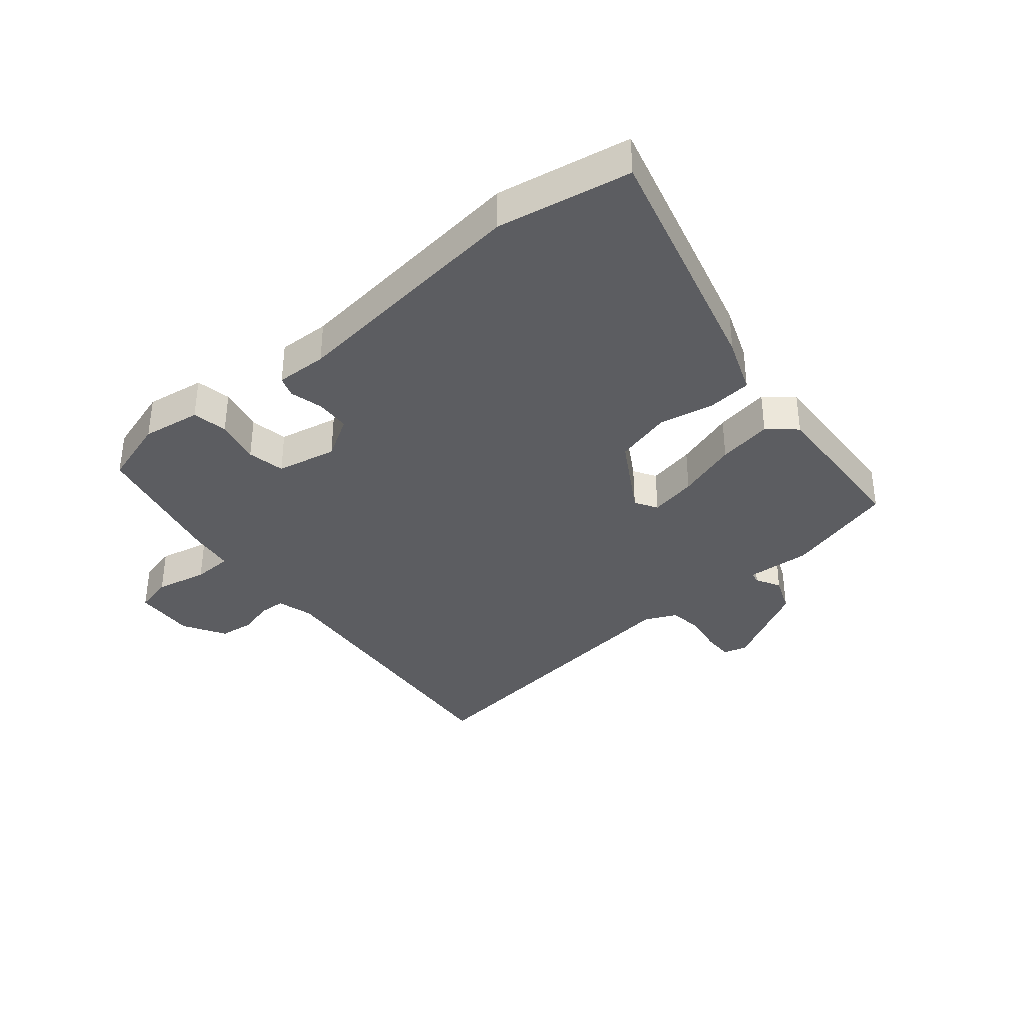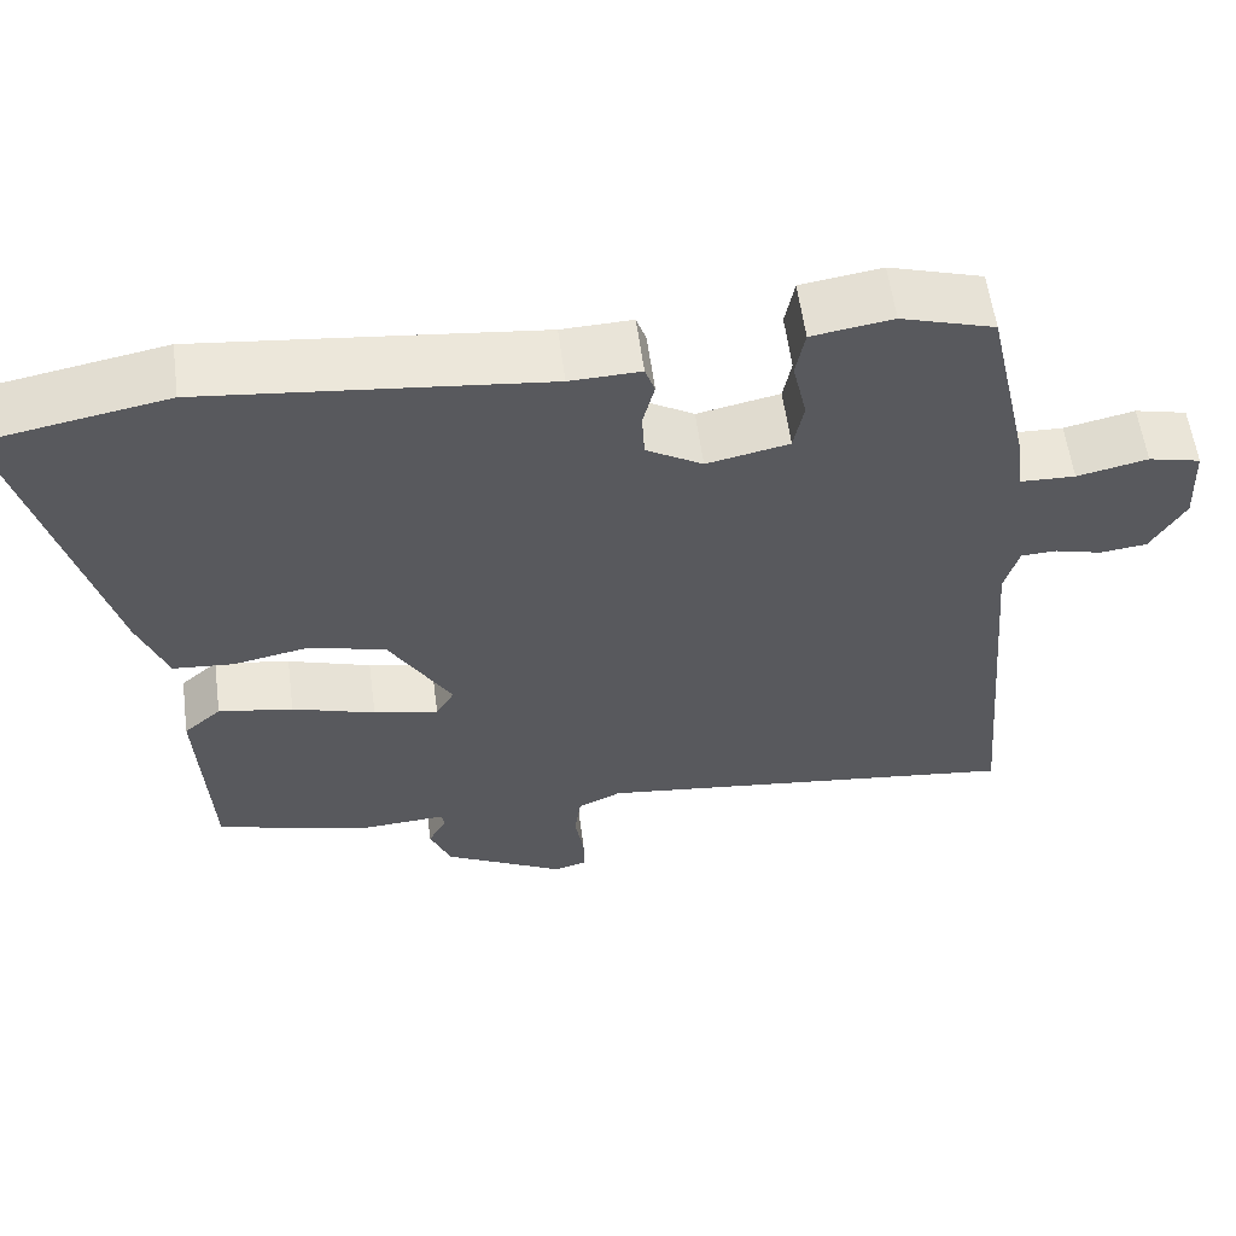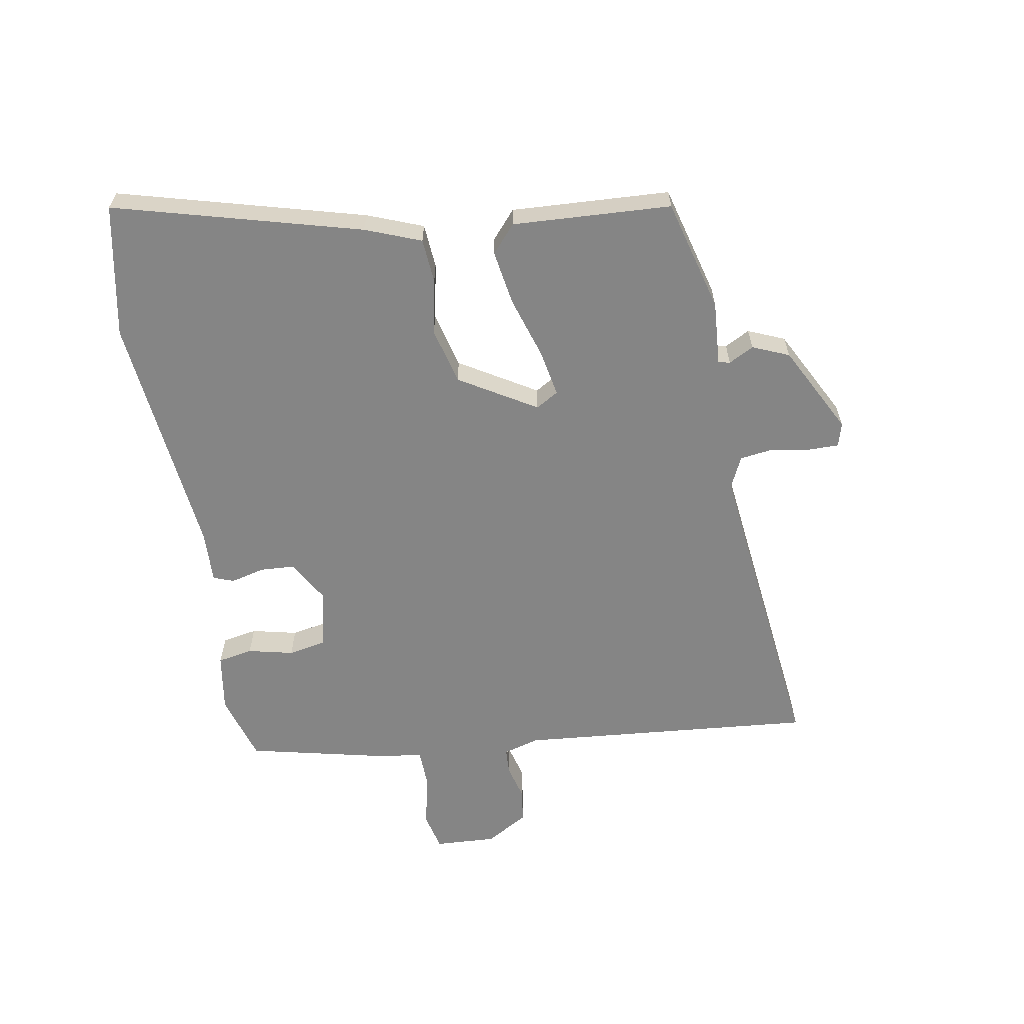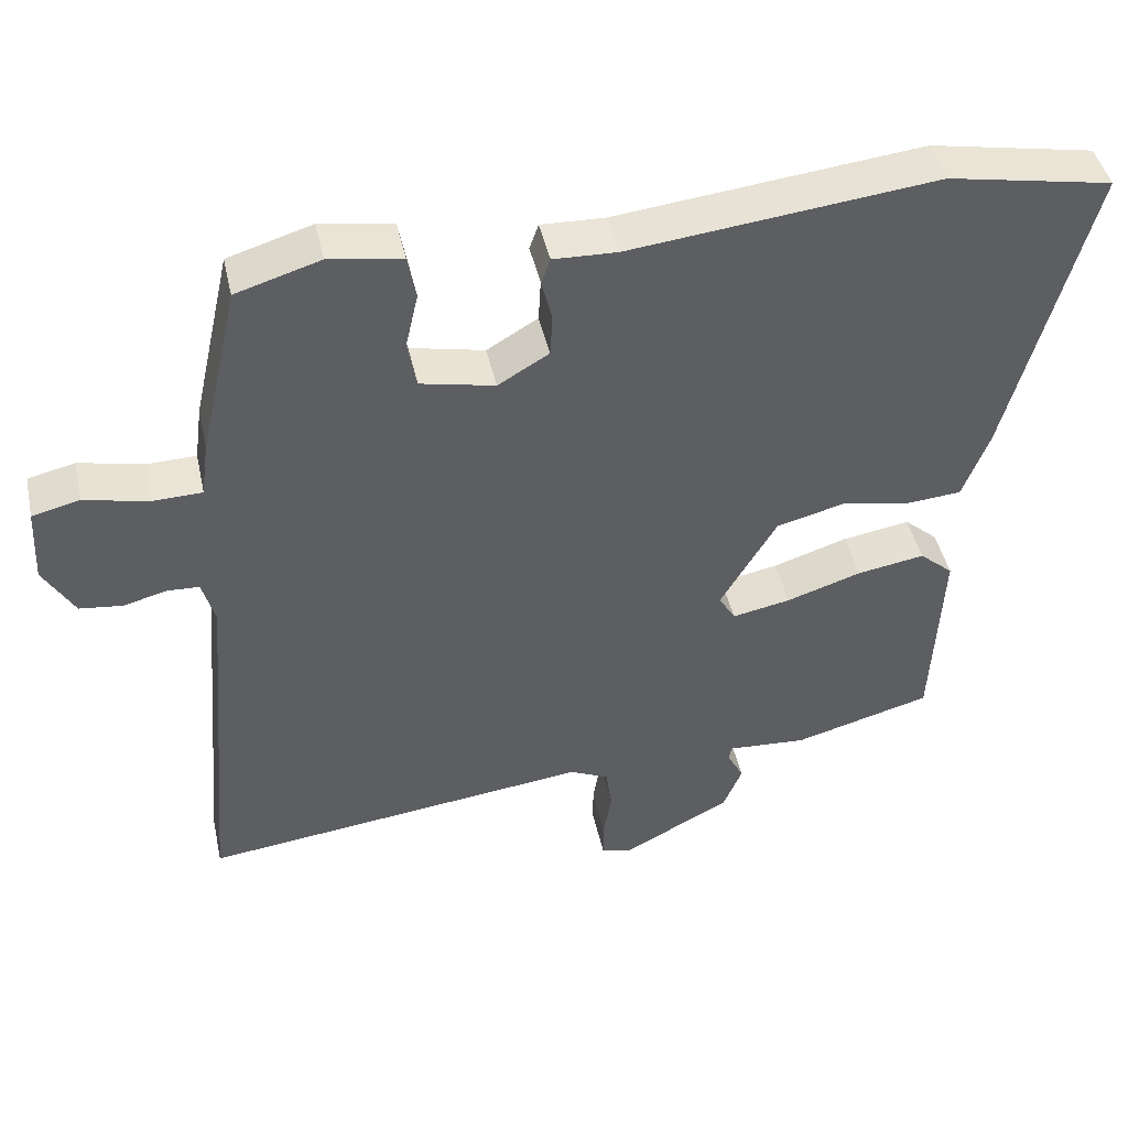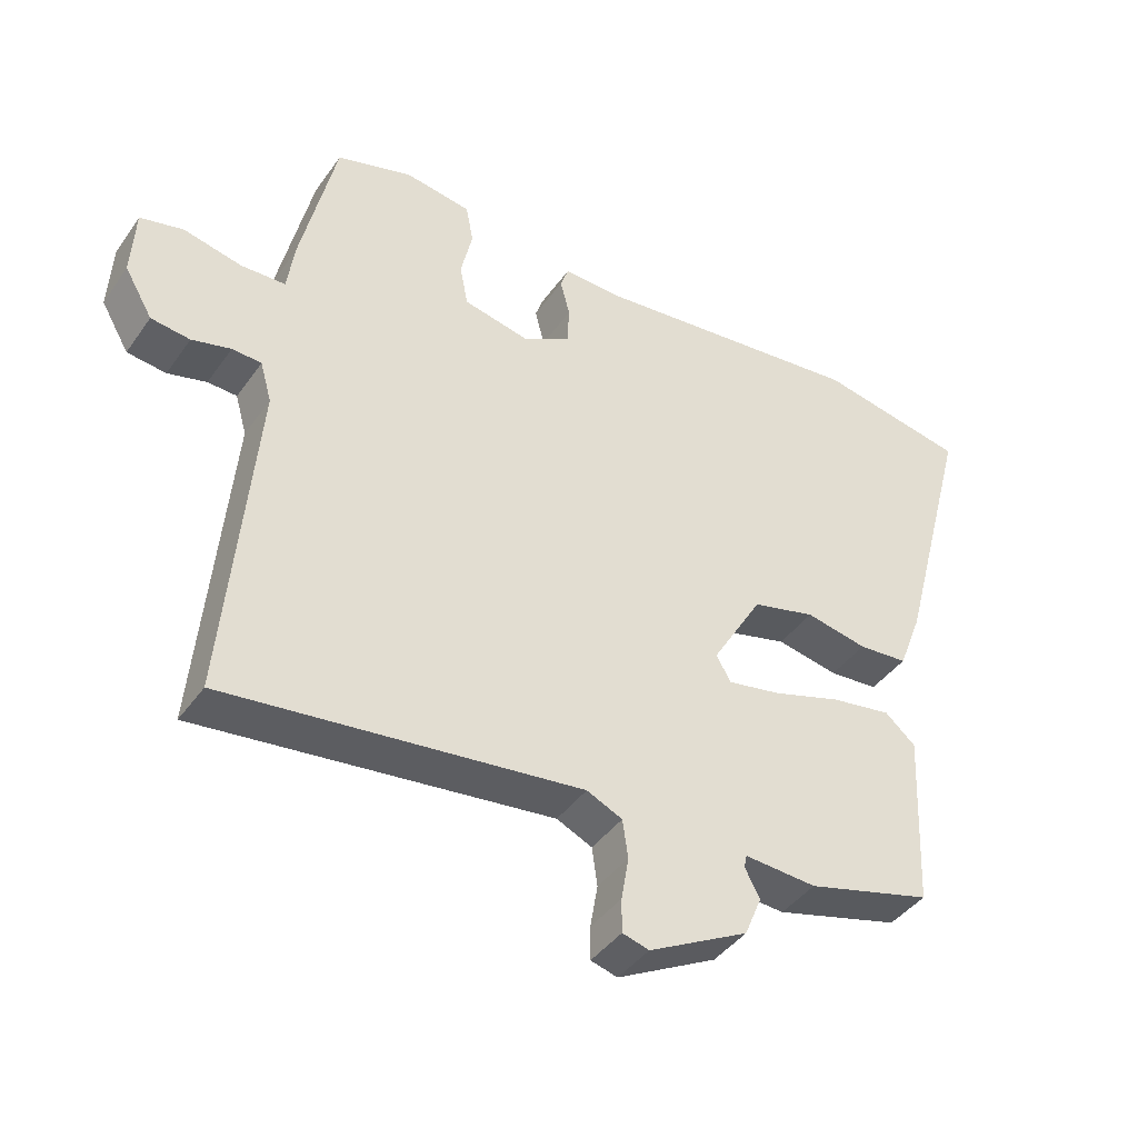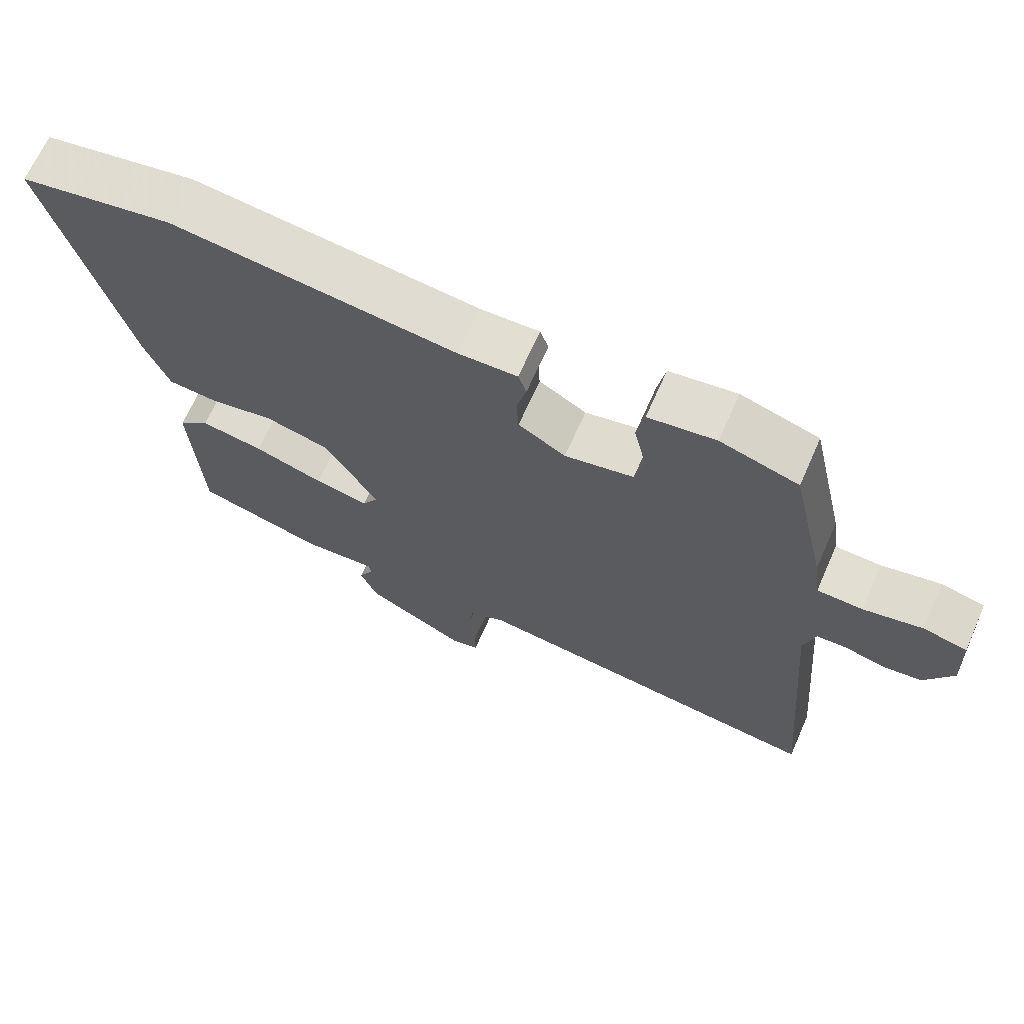
<metadata>
{"format":"obj","ext":"obj","renderer":"f3d","projection":"perspective","resolution":1024,"background":"white","views":[{"elev":-36.4,"azim":40.0,"up":"+Y"},{"elev":58.2,"azim":172.4,"up":"+Z"},{"elev":-61.7,"azim":99.7,"up":"+Y"},{"elev":44.6,"azim":-12.3,"up":"+Z"},{"elev":-41.8,"azim":-32.3,"up":"+Z"},{"elev":67.5,"azim":-156.1,"up":"+Z"}]}
</metadata>
<code>
v 0.503 0.07 -0.437
v 0.319 0.07 -0.487
v 0.213 0.07 -0.48
v 0.209 0.07 -0.499
v 0.231 0.07 -0.54
v 0.206 0.07 -0.6
v 0.06 0.07 -0.677
v 0.021 0.07 -0.666
v 0.021 0.07 -0.617
v 0.032 0.07 -0.553
v 0.024 0.07 -0.497
v -0.028 0.07 -0.473
v -0.547 0.07 -0.535
v -0.505 0.07 -0.046
v -0.522 0.07 0.014
v -0.565 0.07 0.016
v -0.622 0.07 0.001
v -0.679 0.07 0.008
v -0.72 0.07 0.078
v -0.715 0.07 0.179
v -0.652 0.07 0.194
v -0.567 0.07 0.175
v -0.501 0.07 0.177
v -0.491 0.07 0.251
v -0.439 0.07 0.481
v -0.327 0.07 0.515
v -0.23 0.07 0.5
v -0.219 0.07 0.442
v -0.236 0.07 0.367
v -0.224 0.07 0.305
v -0.125 0.07 0.284
v -0.057 0.07 0.324
v -0.054 0.07 0.381
v -0.068 0.07 0.436
v -0.056 0.07 0.47
v 0.029 0.07 0.467
v 0.437 0.07 0.512
v 0.656 0.07 0.471
v 0.548 0.07 0.067
v 0.513 0.07 -0.024
v 0.44 0.07 -0.03
v 0.349 0.07 -0.012
v 0.256 0.07 -0.036
v 0.181 0.07 -0.162
v 0.203 0.07 -0.199
v 0.281 0.07 -0.184
v 0.381 0.07 -0.152
v 0.471 0.07 -0.137
v 0.516 0.07 -0.176
v 0.503 0 -0.437
v 0.319 0 -0.487
v 0.213 0 -0.48
v 0.209 0 -0.499
v 0.231 0 -0.54
v 0.206 0 -0.6
v 0.06 0 -0.677
v 0.021 0 -0.666
v 0.021 0 -0.617
v 0.032 0 -0.553
v 0.024 0 -0.497
v -0.028 0 -0.473
v -0.547 0 -0.535
v -0.505 0 -0.046
v -0.522 0 0.014
v -0.565 0 0.016
v -0.622 0 0.001
v -0.679 0 0.008
v -0.72 0 0.078
v -0.715 0 0.179
v -0.652 0 0.194
v -0.567 0 0.175
v -0.501 0 0.177
v -0.491 0 0.251
v -0.439 0 0.481
v -0.327 0 0.515
v -0.23 0 0.5
v -0.219 0 0.442
v -0.236 0 0.367
v -0.224 0 0.305
v -0.125 0 0.284
v -0.057 0 0.324
v -0.054 0 0.381
v -0.068 0 0.436
v -0.056 0 0.47
v 0.029 0 0.467
v 0.437 0 0.512
v 0.656 0 0.471
v 0.548 0 0.067
v 0.513 0 -0.024
v 0.44 0 -0.03
v 0.349 0 -0.012
v 0.256 0 -0.036
v 0.181 0 -0.162
v 0.203 0 -0.199
v 0.281 0 -0.184
v 0.381 0 -0.152
v 0.471 0 -0.137
v 0.516 0 -0.176
f 46 47 48 49
f 45 46 49 1
f 39 40 41 42
f 39 42 43
f 36 37 38 39
f 36 39 43
f 33 34 35 36
f 32 33 36 43
f 31 32 43 44
f 26 27 28 29
f 26 29 30
f 23 24 25 26
f 23 26 30
f 19 20 21 22
f 19 22 23
f 16 17 18 19
f 15 16 19 23
f 14 15 23 30
f 12 13 14 30
f 7 8 9 10
f 7 10 11
f 4 5 6 7
f 3 4 7 11
f 45 1 2 3
f 30 31 44 45
f 12 30 45
f 3 11 12 45
f 98 97 96 95
f 50 98 95 94
f 91 90 89 88
f 92 91 88
f 88 87 86 85
f 92 88 85
f 85 84 83 82
f 92 85 82 81
f 93 92 81 80
f 78 77 76 75
f 79 78 75
f 75 74 73 72
f 79 75 72
f 71 70 69 68
f 72 71 68
f 68 67 66 65
f 72 68 65 64
f 79 72 64 63
f 79 63 62 61
f 59 58 57 56
f 60 59 56
f 56 55 54 53
f 60 56 53 52
f 52 51 50 94
f 94 93 80 79
f 94 79 61
f 94 61 60 52
f 1 50 51 2
f 2 51 52 3
f 3 52 53 4
f 4 53 54 5
f 5 54 55 6
f 6 55 56 7
f 7 56 57 8
f 8 57 58 9
f 9 58 59 10
f 10 59 60 11
f 11 60 61 12
f 12 61 62 13
f 13 62 63 14
f 14 63 64 15
f 15 64 65 16
f 16 65 66 17
f 17 66 67 18
f 18 67 68 19
f 19 68 69 20
f 20 69 70 21
f 21 70 71 22
f 22 71 72 23
f 23 72 73 24
f 24 73 74 25
f 25 74 75 26
f 26 75 76 27
f 27 76 77 28
f 28 77 78 29
f 29 78 79 30
f 30 79 80 31
f 31 80 81 32
f 32 81 82 33
f 33 82 83 34
f 34 83 84 35
f 35 84 85 36
f 36 85 86 37
f 37 86 87 38
f 38 87 88 39
f 39 88 89 40
f 40 89 90 41
f 41 90 91 42
f 42 91 92 43
f 43 92 93 44
f 44 93 94 45
f 45 94 95 46
f 46 95 96 47
f 47 96 97 48
f 48 97 98 49
f 49 98 50 1

</code>
